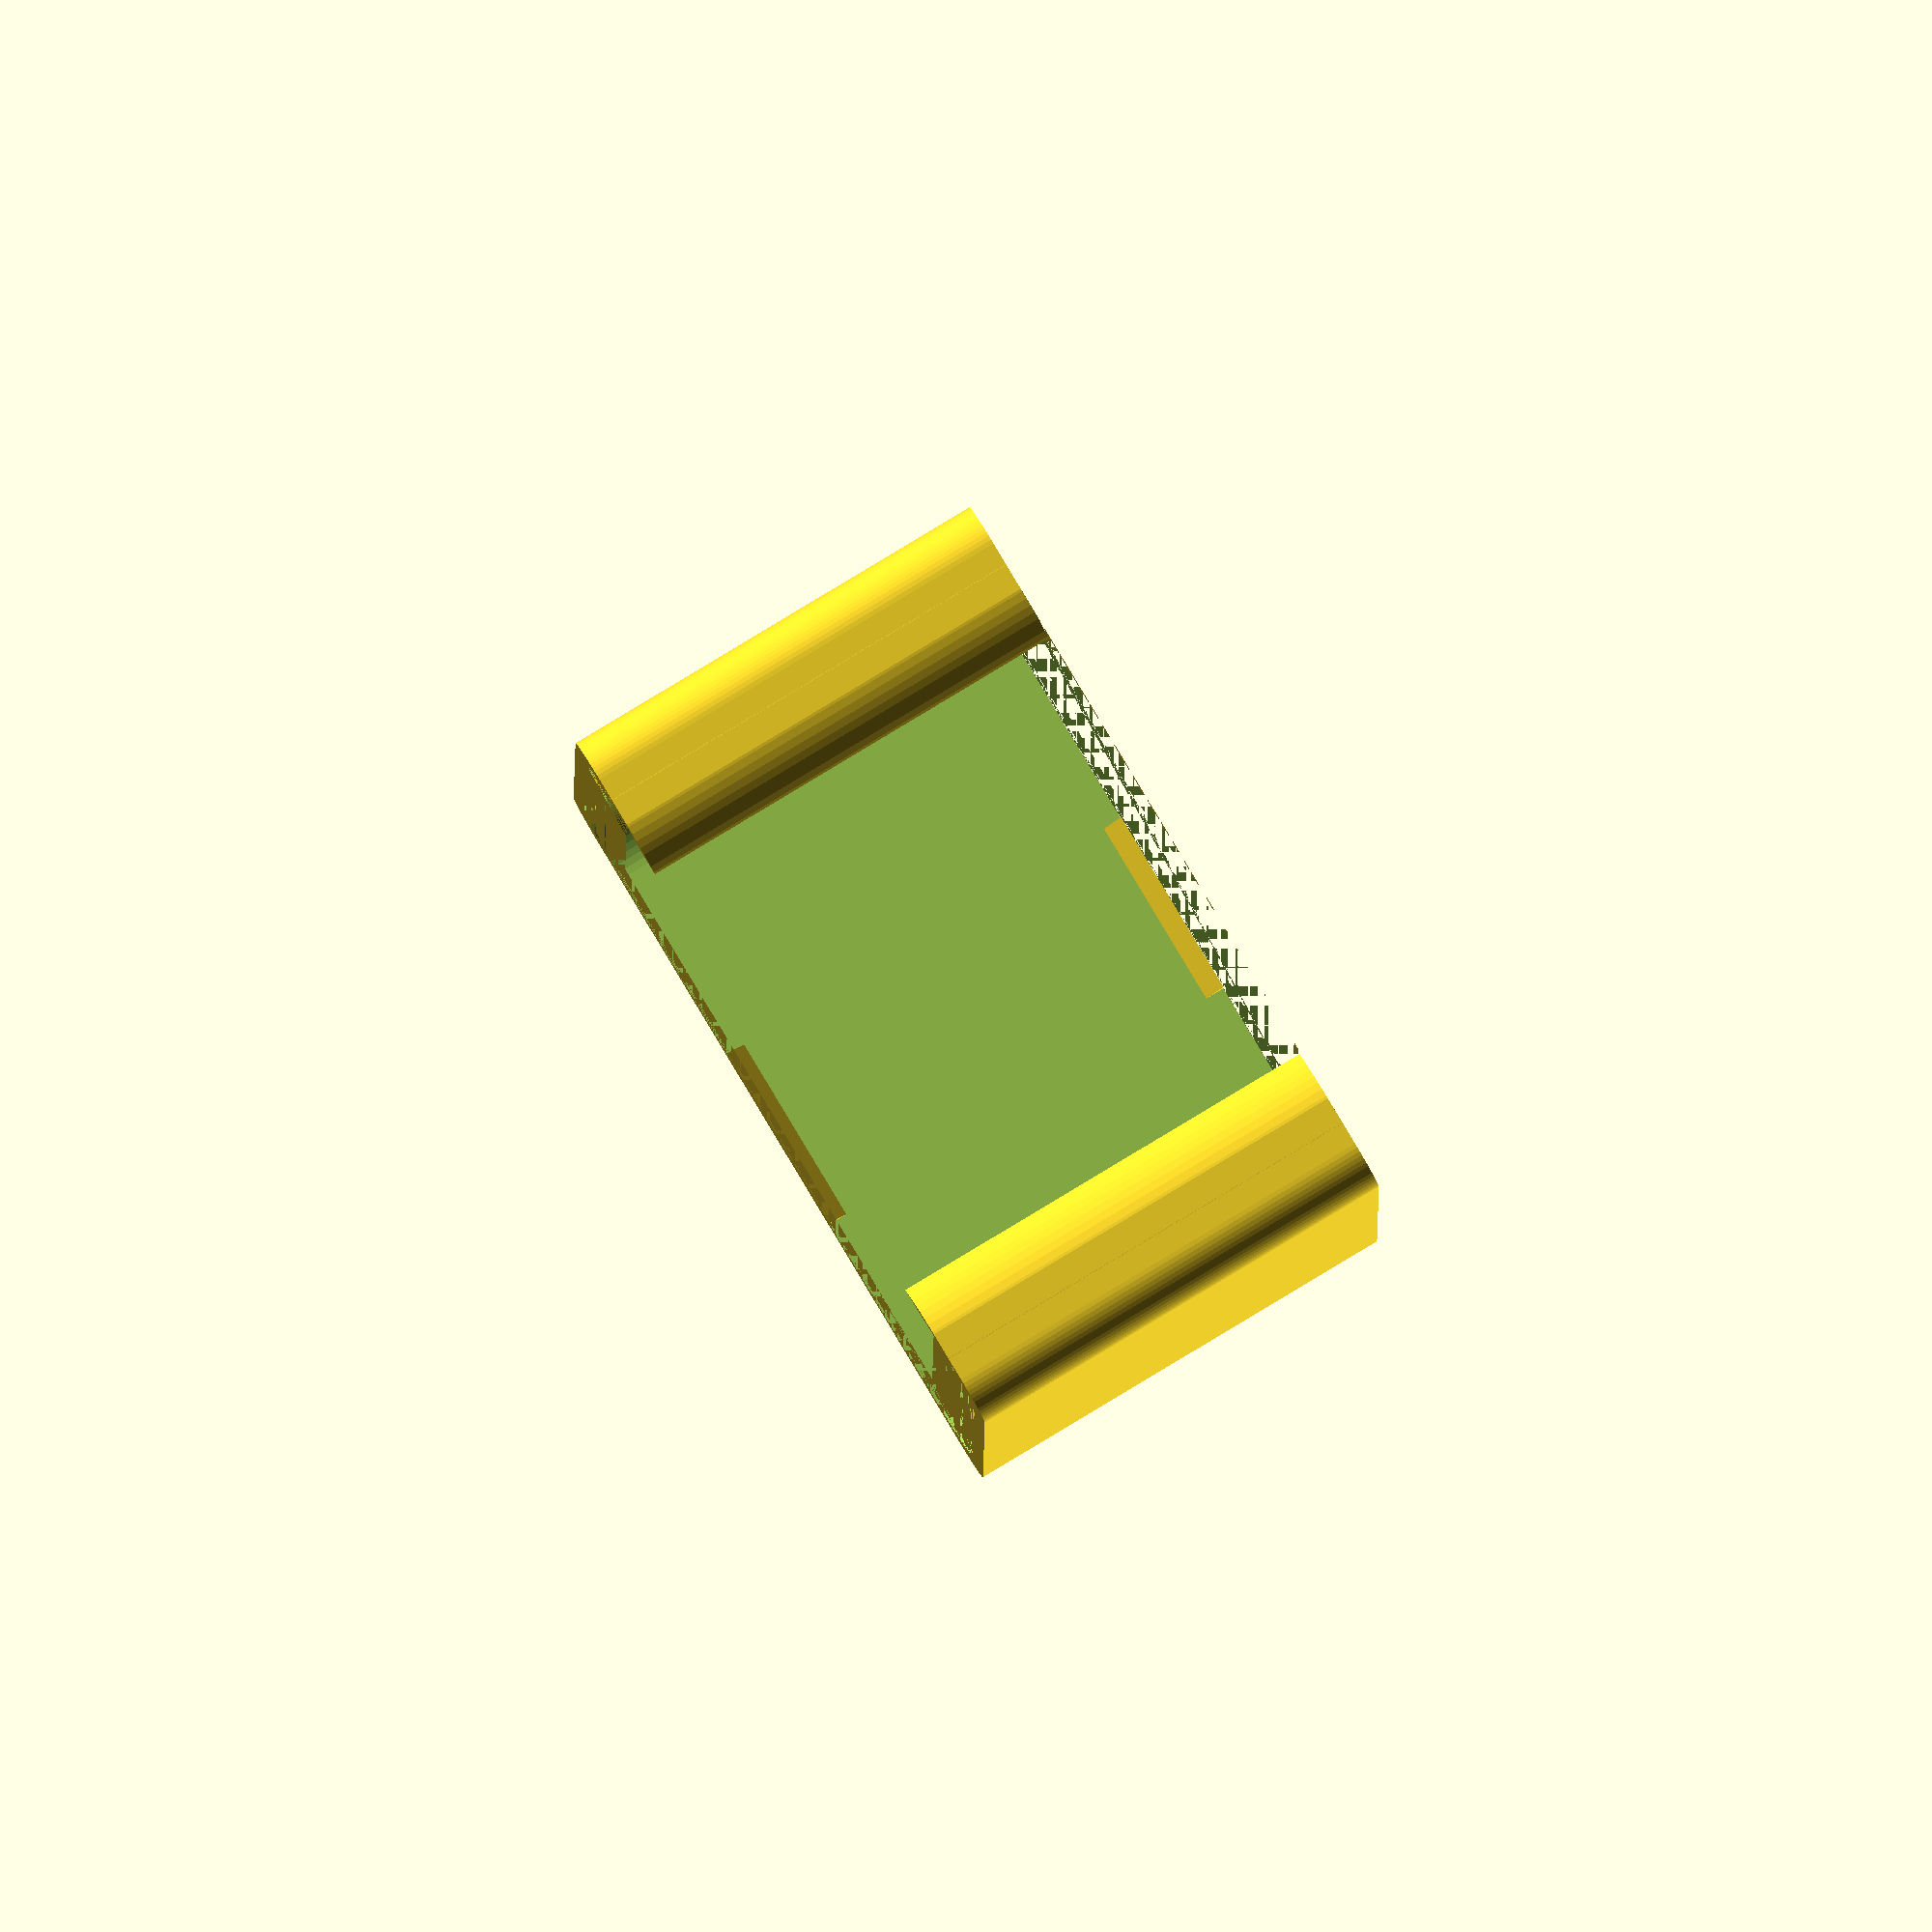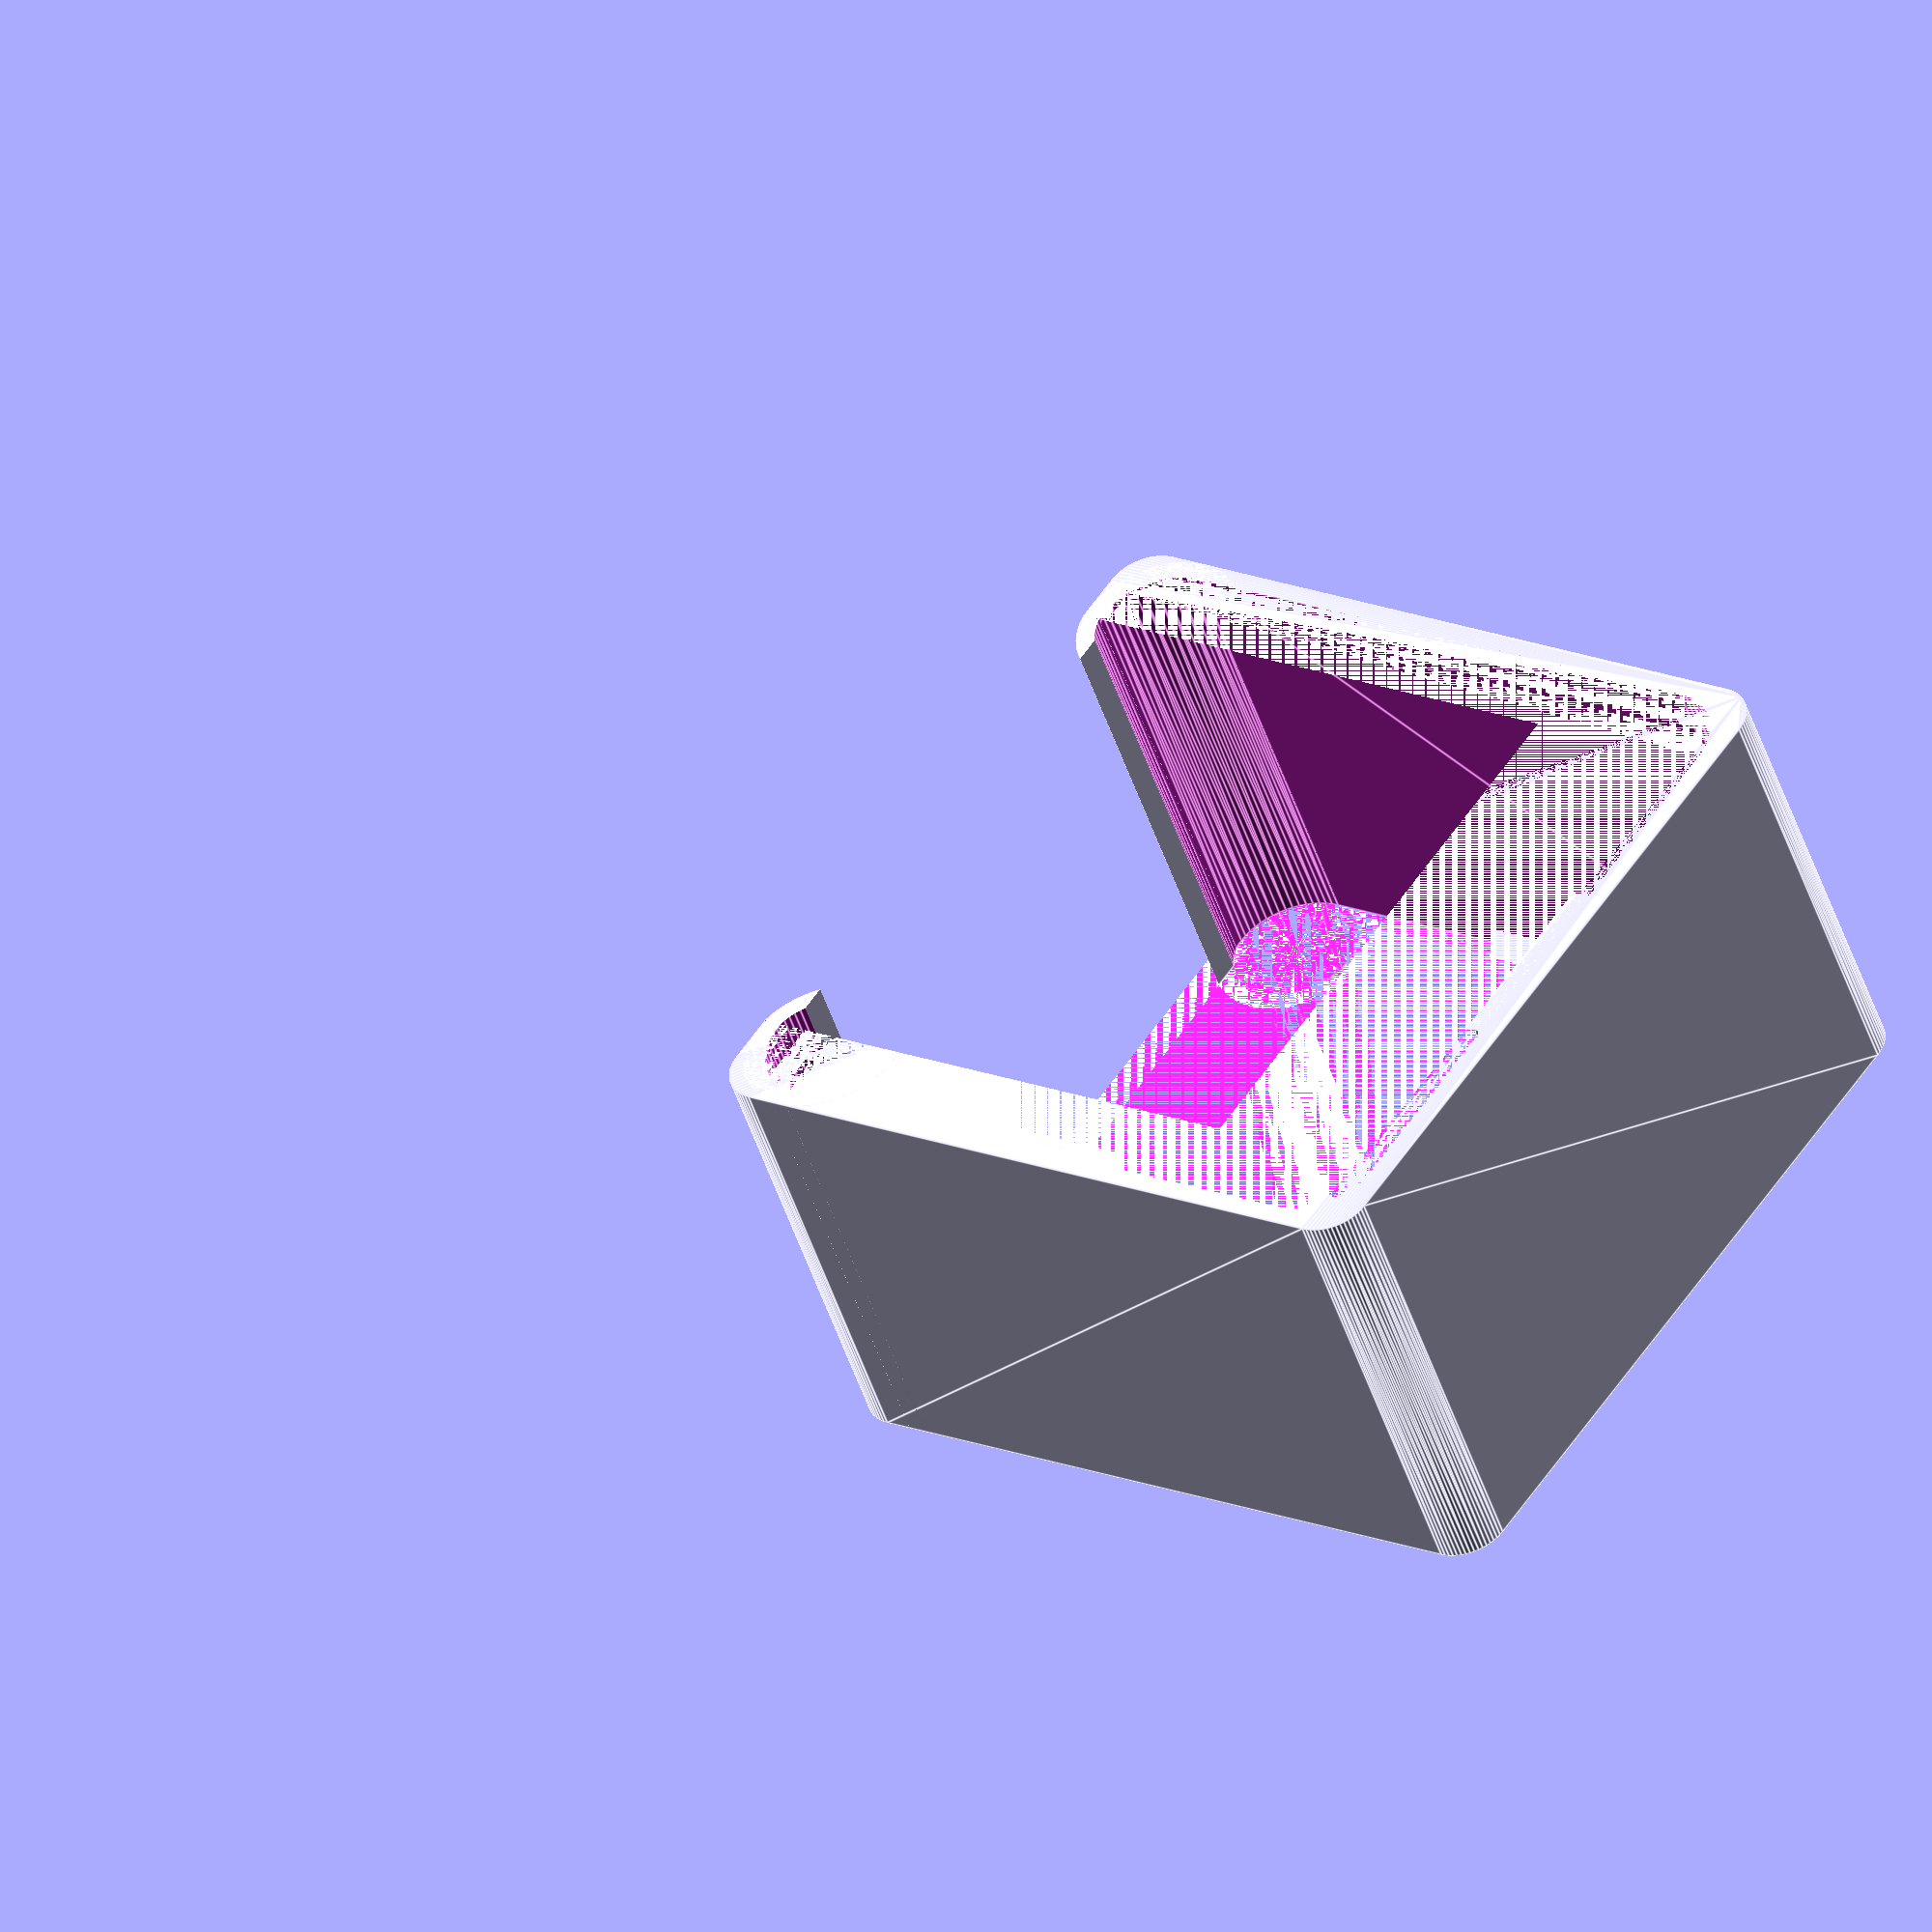
<openscad>

W=57;
H=35-0.3;

for(j=[0,1])
    translate([0,0,j*(H)])
mirror([0,0,j])
for(i=[0,2,3])
    rotate([0,0,i*90])
translate([-W/2,0,0])
rotate([90,0,0])
linear_extrude(height=15,center=true)
polygon([[0,0],[1.5,0],[0,1.5]]);

difference() {
cube_center([W+3,W+3,H],r=5.5-2);
    
    cube_center([W,W,H],r=5.5);
    
    translate([0,-20,0])
        cube_center([W-12,W+10,H+2]);
    
}


intersection() {
    for(i=[-1,1])
translate([i*47.1/2,-47.2/2])
    difference() {
        cylinder(d=13,h=H,$fn=64);
cylinder(d=10,h=100,$fn=64);
    }
    
    translate([0,-61,0])
    cube_center([W-12,W+10,H+2]);
}



module cube_center(dims,r=0,$fn=64) {
    if(r==0) {
        translate([-dims[0]/2, -dims[1]/2, 0])
        cube(dims);
    } else {
        minkowski() {
            translate([-(dims[0]-2*r)/2, -(dims[1]-2*r)/2, 0])
            cube([dims[0]-2*r,dims[1]-2*r,dims[2]]);
            cylinder(r=r,$fn=$fn,h=0.0001);
        }
    }
}
</openscad>
<views>
elev=274.7 azim=180.3 roll=59.0 proj=o view=solid
elev=48.1 azim=124.1 roll=17.6 proj=o view=edges
</views>
